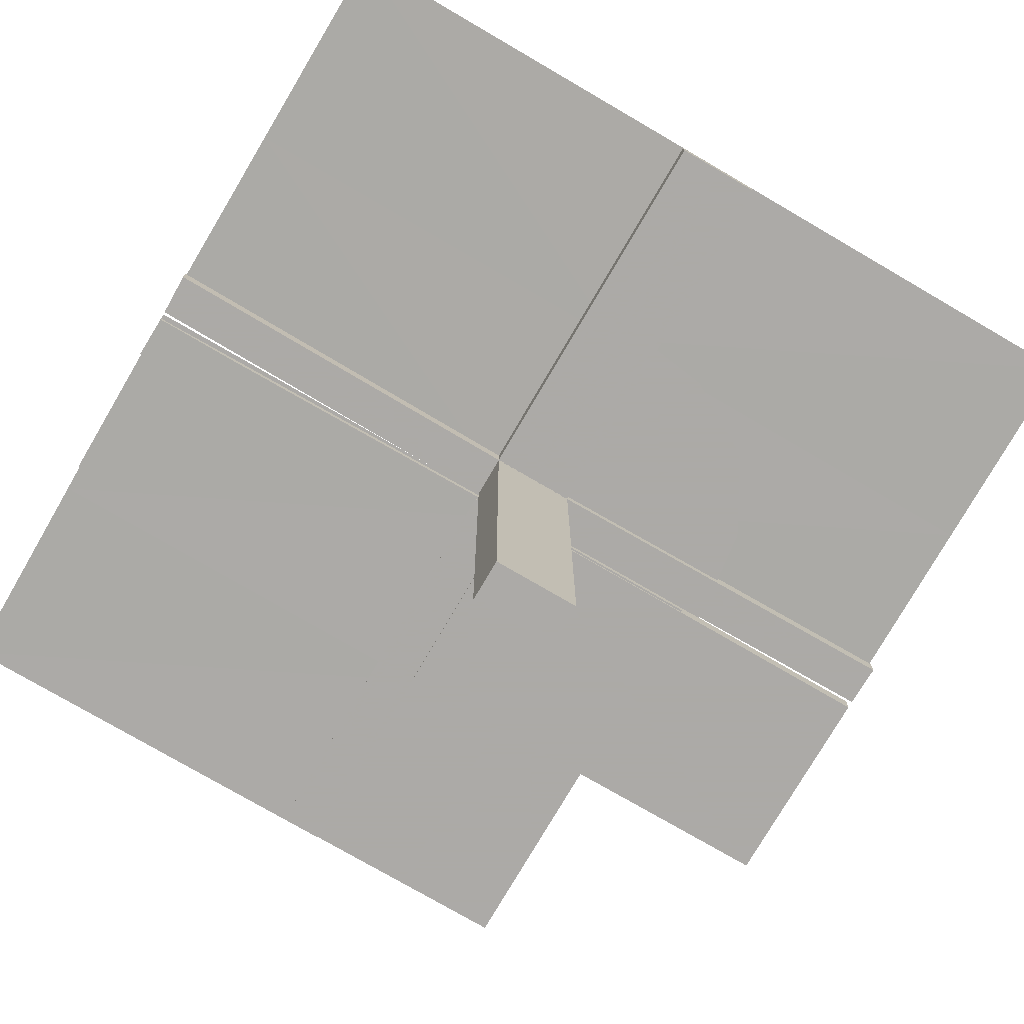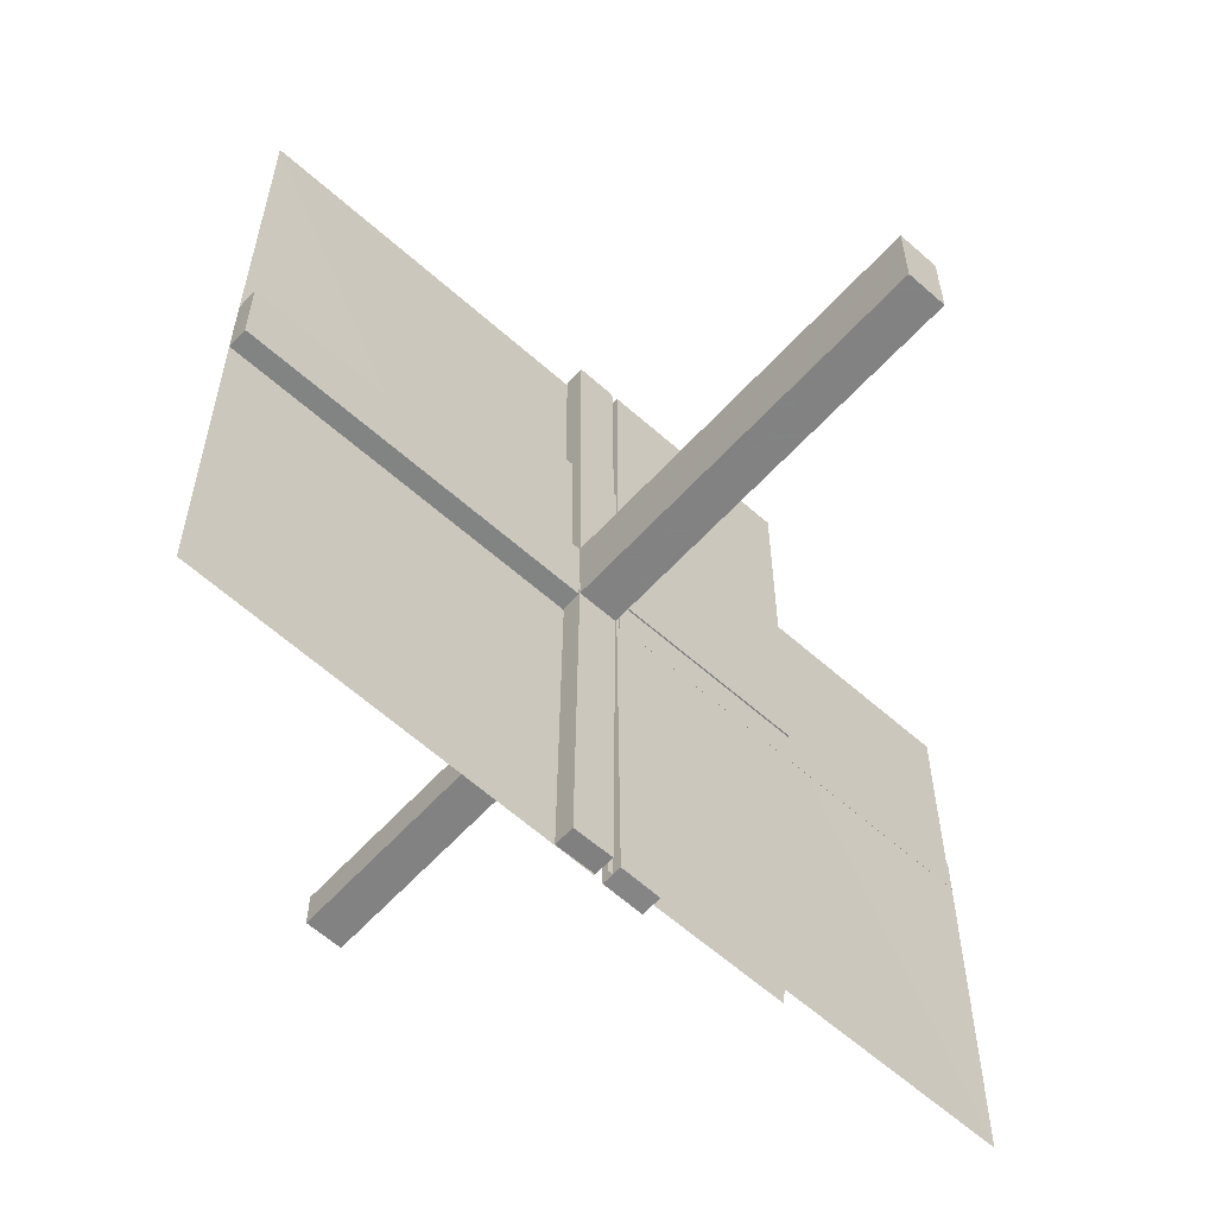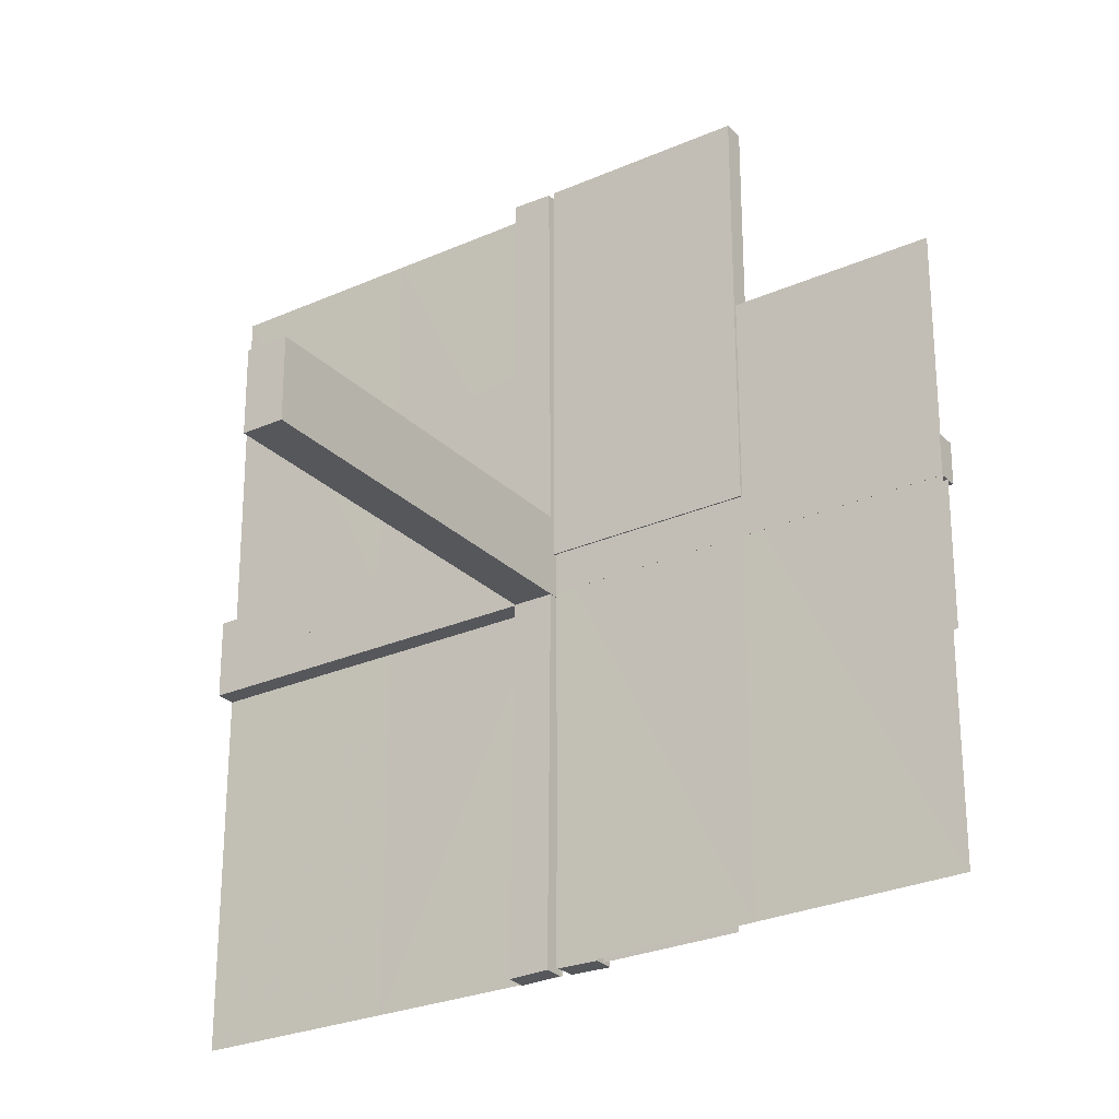
<metadata>
{"format":"obj","ext":"obj","renderer":"f3d","projection":"perspective","resolution":1024,"background":"white","views":[{"elev":-76.0,"azim":59.7,"up":"+Z"},{"elev":-60.9,"azim":137.8,"up":"+Y"},{"elev":-27.1,"azim":-145.6,"up":"+Y"}]}
</metadata>
<code>
v 0 0 0
v 0 0 -0.01081
v 0 0.125 -0.01081
v 0 0.25 -0.01081
v 0 -0.5 0
v 0 0.2757 0
v -0.05615 -0.5011 0.01414
v -0.05615 -0.5011 -0.01086
v 0.4999 -0.04923 -0.0125
v 0.4999 -0.04923 0.0125
v 0.4999 0.496 0.01086
v 0.4999 -0.496 0.01086
v 0.4999 0.04923 -0.0125
v 0.4999 0.04923 0.0125
v -0.04264 -0.3756 0.01414
v -0.04264 -0.3756 -0.01086
v -0.05217 -0.03722 0.2508
v -0.05217 -0.005974 0.2508
v -0.05217 -0.01222 0.2508
v -0.05217 -0.04347 0.2508
v 0.04889 -0.3758 0.01086
v 0.04889 -0.3758 -0.01414
v 0.04889 0.3758 0.01086
v 0.04889 0.3758 -0.01414
v 0.002128 -0.0002707 -0.5
v 0.002128 -0.04973 -0.5
v 0.002128 0.04973 -0.5
v 0.002128 0.0002707 -0.5
v -0.01563 -0.1247 0.01414
v -0.01563 -0.1247 -0.01086
v -0.3764 -0.0431 -0.0125
v -0.3764 -0.0431 0.0125
v -0.002148 -0.005977 0.3754
v -0.002148 -0.01223 0.3754
v -0.002148 -0.03723 0.3754
v -0.002148 -0.04348 0.3754
v 0.04164 0.2505 0.01086
v 0.04164 0.2505 -0.01414
v 0.04164 -0.2505 0.01086
v 0.04164 -0.2505 -0.01414
v -0.002122 0.0007312 0.01414
v -0.002122 0.0007312 -0.01086
v 0.05215 0.01223 -0.3754
v 0.05215 0.04348 -0.3754
v 0.05215 -0.03723 -0.3754
v 0.05215 -0.005977 -0.3754
v 0.05215 0.005977 -0.3754
v 0.05215 0.03723 -0.3754
v 0.05215 -0.04348 -0.3754
v 0.05215 -0.01223 -0.3754
v 0.2522 0.4979 0.01168
v 0.2522 -0.4979 0.01168
v 0.006052 0.0002767 -0.0125
v 0.006052 0.0002767 0.0125
v 0.006052 -0.0002767 -0.0125
v 0.006052 -0.0002767 0.0125
v -0.3764 -0.03685 -0.0125
v -0.3764 -0.03685 0.0125
v -0.2529 -0.04323 -0.0125
v -0.2529 -0.04323 0.0125
v -0.009377 -0.1246 0.01414
v -0.009377 -0.1246 -0.01086
v 0.006134 0.4999 0.01086
v 0.006134 0.4999 -0.01414
v 0.006134 -0.4999 0.01086
v 0.006134 -0.4999 -0.01414
v 0.1174 0.2617 0
v 0.04789 -0.2506 0.01086
v 0.04789 -0.2506 -0.01414
v 0.04789 0.2506 0.01086
v 0.04789 0.2506 -0.01414
v -0.05219 -0.03722 0.1262
v -0.05219 -0.005972 0.1262
v -0.05219 -0.04347 0.1262
v -0.05219 -0.01222 0.1262
v -0.2918 -0.291 0
v -0.2529 -0.03698 -0.0125
v -0.2529 -0.03698 0.0125
v -0.2532 7.193e-05 0.01081
v -0.2532 7.193e-05 -0.01419
v -0.01663 -0.2499 0.01414
v -0.01663 -0.2499 -0.01086
v -0.1294 -0.04335 -0.0125
v -0.1294 -0.04335 0.0125
v 0.04064 0.1253 0.01086
v 0.04064 0.1253 -0.01414
v 0.04064 -0.1253 0.01086
v 0.04064 -0.1253 -0.01414
v -0.00591 -0.04972 -0.0125
v -0.00591 -0.04972 0.0125
v 0.004632 0.4999 0.0125
v 0.004632 -0.4999 0.0125
v 0.002207 -0.0002808 -0.00164
v 0.002207 -0.04972 -0.001641
v 0.002207 0.04972 -0.001641
v 0.002207 0.0002808 -0.00164
v -0.002168 -0.03722 0.2508
v -0.002168 -0.005974 0.2508
v -0.002168 -0.04347 0.2508
v -0.002168 -0.01222 0.2508
v 0.1295 0.00585 -0.0125
v 0.1295 0.00585 0.0125
v 0.1295 -0.00585 -0.0125
v 0.1295 -0.00585 0.0125
v 0.253 0.0005233 0.0125
v 0.253 -0.0005233 0.0125
v 0.05213 -0.0002707 -0.5
v 0.05213 -0.04973 -0.5
v 0.05213 0.04973 -0.5
v 0.05213 0.0002707 -0.5
v -0.05214 -0.0004241 0.01414
v -0.05214 -0.0004241 -0.01086
v -0.1294 -0.0371 -0.0125
v -0.1294 -0.0371 0.0125
v -0.01038 -0.2497 0.01414
v -0.01038 -0.2497 -0.01086
v 0.01215 0.2757 0
v -0.225 -0.5 0
v -0.239 -0.3818 0
v 0.1295 -0.0121 -0.0125
v 0.1295 -0.0121 0.0125
v 0.1295 0.0121 -0.0125
v 0.1295 0.0121 0.0125
v 0.04689 0.1254 0.01086
v 0.04689 0.1254 -0.01414
v 0.04689 -0.1254 0.01086
v 0.04689 -0.1254 -0.01414
v 0.253 0.005727 -0.0125
v 0.253 0.005727 0.0125
v 0.253 -0.005727 -0.0125
v 0.253 -0.005727 0.0125
v -0.05221 0.0002808 0.001631
v -0.01763 -0.375 0.01414
v -0.01763 -0.375 -0.01086
v -0.05221 -0.04972 0.001632
v -0.2522 0.5 0.01081
v -0.2522 0.5 -0.01419
v -0.3765 -0.01185 -0.0125
v -0.3765 -0.01185 0.0125
v 0.253 0.01198 -0.0125
v 0.253 0.01198 0.0125
v 0.253 -0.01198 -0.0125
v 0.253 -0.01198 0.0125
v 0.01138 0.3749 0.01086
v 0.01138 0.3749 -0.01414
v 0.01138 -0.3749 0.01086
v 0.01138 -0.3749 -0.01414
v 0.3765 -0.005603 -0.0125
v 0.3765 -0.005603 0.0125
v 0.3765 0.005603 -0.0125
v 0.3765 0.005603 0.0125
v 0.002188 0.01222 -0.1262
v 0.002188 0.04347 -0.1262
v 0.002188 -0.03722 -0.1262
v 0.002188 -0.005972 -0.1262
v 0.002188 0.005972 -0.1262
v 0.002188 0.03722 -0.1262
v 0.002188 -0.04347 -0.1262
v 0.002188 -0.01222 -0.1262
v -0.5 0 0
v -0.5 0 -0.01081
v -0.5 -0.2243 0
v -0.5 0.0007698 -0.0125
v -0.5 0.0007698 0.0125
v 0.5 -0.0007698 -0.0125
v 0.5 -0.0007698 0.0125
v 0.5 0.0007698 -0.0125
v 0.5 0.0007698 0.0125
v -0.002188 -0.03722 0.1262
v -0.002188 -0.005972 0.1262
v -0.002188 -0.04347 0.1262
v -0.002188 -0.01222 0.1262
v -0.3765 -0.005603 -0.0125
v -0.3765 -0.005603 0.0125
v -0.01138 -0.3749 0.01414
v -0.01138 -0.3749 -0.01086
v -0.253 -0.01198 -0.0125
v -0.253 -0.01198 0.0125
v 0.3765 0.01185 -0.0125
v 0.3765 0.01185 0.0125
v 0.3765 -0.01185 -0.0125
v 0.3765 -0.01185 0.0125
v -0.5 0.1255 -0.01081
v 0.05221 -0.04972 -0.001632
v 0.05221 0.04972 -0.001632
v 0.01763 -0.375 0.01086
v 0.01763 -0.375 -0.01414
v 0.01763 0.375 0.01086
v 0.01763 0.375 -0.01414
v 0.05221 -0.0002808 -0.001631
v 0.05221 0.0002808 -0.001631
v -0.253 -0.005727 -0.0125
v -0.253 -0.005727 0.0125
v -0.04689 -0.1254 0.01414
v -0.04689 -0.1254 -0.01086
v -0.4999 0.251 -0.01081
v -0.1295 -0.0121 -0.0125
v -0.1295 -0.0121 0.0125
v 0.01038 0.2497 0.01086
v 0.01038 0.2497 -0.01414
v 0.01038 -0.2497 0.01086
v 0.01038 -0.2497 -0.01414
v 0.1294 0.0371 -0.0125
v 0.1294 0.0371 0.0125
v 0.1294 -0.0371 -0.0125
v 0.1294 -0.0371 0.0125
v 0.05214 -0.0004241 0.01086
v 0.05214 -0.0004241 -0.01414
v 0.05214 0.0004241 0.01086
v 0.05214 0.0004241 -0.01414
v -0.05213 -0.04973 0.5
v -0.05213 0.0002707 0.5
v -0.253 0.0005233 -0.0125
v -0.1295 -0.00585 -0.0125
v -0.1295 -0.00585 0.0125
v 0.002168 0.01222 -0.2508
v 0.002168 0.04347 -0.2508
v 0.002168 -0.03722 -0.2508
v 0.002168 -0.005974 -0.2508
v 0.002168 0.005974 -0.2508
v 0.002168 0.03722 -0.2508
v 0.002168 -0.04347 -0.2508
v 0.002168 -0.01222 -0.2508
v -0.002207 -0.04972 0.001641
v -0.002207 0.5 0.01081
v -0.002207 0.5 -0.01419
v -0.002207 0.0002808 0.00164
v -0.002207 -3e-08 0.01081
v -0.002207 -3e-08 -0.01419
v -0.004632 -0.4999 -0.0125
v 0.00591 0.04972 -0.0125
v 0.00591 0.04972 0.0125
v 0.00591 -0.04972 -0.0125
v 0.00591 -0.04972 0.0125
v -0.04064 -0.1253 0.01414
v -0.04064 -0.1253 -0.01086
v 0.1294 -0.04335 -0.0125
v 0.1294 -0.04335 0.0125
v 0.1294 0.04335 -0.0125
v 0.1294 0.04335 0.0125
v -0.3826 -0.2383 0
v 0.01663 -0.2499 0.01086
v 0.01663 -0.2499 -0.01414
v 0.01663 0.2499 0.01086
v 0.01663 0.2499 -0.01414
v 0.2529 0.03698 -0.0125
v 0.2529 0.03698 0.0125
v 0.2529 -0.03698 -0.0125
v 0.2529 -0.03698 0.0125
v 0.2082 0.209 0
v 0.05219 0.01222 -0.1262
v 0.05219 0.04347 -0.1262
v 0.05219 -0.03722 -0.1262
v 0.05219 -0.005972 -0.1262
v 0.05219 0.005972 -0.1262
v 0.05219 0.03722 -0.1262
v 0.05219 -0.04347 -0.1262
v 0.05219 -0.01222 -0.1262
v -0.04789 -0.2506 0.01414
v -0.04789 -0.2506 -0.01086
v -0.006134 -0.4999 0.01414
v -0.006134 -0.4999 -0.01086
v 0.009377 -0.1246 0.01086
v 0.009377 -0.1246 -0.01414
v 0.009377 0.1246 0.01086
v 0.009377 0.1246 -0.01414
v 0.2529 -0.04323 -0.0125
v 0.2529 -0.04323 0.0125
v 0.2529 0.04323 -0.0125
v 0.2529 0.04323 0.0125
v 0.3764 -0.03685 -0.0125
v 0.3764 -0.03685 0.0125
v 0.3764 0.03685 -0.0125
v 0.3764 0.03685 0.0125
v -0.006052 0.0002767 -0.0125
v -0.006052 0.0002767 0.0125
v -0.2522 -0.4979 -0.01168
v -0.05215 -0.03723 0.3754
v -0.05215 -0.005977 0.3754
v -0.05215 -0.04348 0.3754
v -0.05215 -0.01223 0.3754
v 0.002122 -0.0007312 0.01086
v 0.002122 -0.0007312 -0.01414
v 0.002122 0.0007312 0.01086
v 0.002122 0.0007312 -0.01414
v 0.275 0 0
v 0.275 0.01322 0
v -0.04164 -0.2505 0.01414
v -0.04164 -0.2505 -0.01086
v 0.002148 0.04348 -0.3754
v 0.002148 -0.03723 -0.3754
v 0.002148 0.03723 -0.3754
v 0.002148 -0.04348 -0.3754
v 0.002148 0.01223 -0.3754
v 0.002148 -0.005977 -0.3754
v 0.002148 0.005977 -0.3754
v 0.002148 -0.01223 -0.3754
v 0.3764 0.0431 -0.0125
v 0.3764 0.0431 0.0125
v 0.3764 -0.0431 -0.0125
v 0.3764 -0.0431 0.0125
v 0.261 0.1182 0
v 0.01563 0.1247 0.01086
v 0.01563 0.1247 -0.01414
v 0.01563 -0.1247 0.01086
v 0.01563 -0.1247 -0.01414
v -0.002128 -0.04973 0.5
v -0.002128 0.0002707 0.5
v -0.04889 -0.3758 0.01414
v -0.04889 -0.3758 -0.01086
v 0.05217 0.04347 -0.2508
v 0.05217 -0.04347 -0.2508
v 0.05217 0.01222 -0.2508
v 0.05217 -0.03722 -0.2508
v 0.05217 -0.005974 -0.2508
v 0.05217 0.005974 -0.2508
v 0.05217 0.03722 -0.2508
v 0.05217 -0.01222 -0.2508
v 0.04264 0.3756 0.01086
v 0.04264 0.3756 -0.01414
v 0.04264 -0.3756 0.01086
v 0.04264 -0.3756 -0.01414
v -0.4999 -0.04923 -0.0125
v -0.4999 -0.04923 0.0125
v -0.4999 -0.496 -0.01086
v 0.05615 0.5011 0.01086
v 0.05615 0.5011 -0.01414
v 0.05615 -0.5011 0.01086
v 0.05615 -0.5011 -0.01414
f 277 213 275
f 325 163 213
f 277 275 230
f 325 213 277
f 132 135 227
f 307 224 211
f 34 33 100
f 100 98 172
f 36 35 99
f 99 97 171
f 98 227 170
f 172 170 227
f 227 224 172
f 308 227 98
f 34 308 33
f 98 33 308
f 34 100 97
f 307 308 35
f 100 172 169
f 99 171 224
f 169 224 171
f 35 36 307
f 99 307 36
f 307 99 224
f 212 132 227
f 278 280 20
f 17 20 74
f 279 281 19
f 18 19 75
f 20 135 74
f 72 74 135
f 135 132 75
f 211 135 20
f 278 211 280
f 20 280 211
f 278 17 281
f 212 211 278
f 17 72 19
f 18 73 132
f 75 132 73
f 281 279 212
f 18 212 279
f 212 18 132
f 212 308 211
f 135 224 227
f 224 135 211
f 33 98 100
f 98 170 172
f 35 97 99
f 97 169 171
f 224 169 172
f 34 97 35
f 308 34 35
f 100 169 97
f 212 227 308
f 278 20 17
f 17 74 72
f 279 19 18
f 18 75 73
f 135 75 72
f 17 19 281
f 212 278 281
f 72 75 19
f 308 307 211
f 198 178 215
f 178 139 193
f 84 60 114
f 60 32 78
f 193 174 164
f 139 164 174
f 164 139 324
f 276 193 164
f 198 215 276
f 193 276 215
f 198 114 78
f 198 276 114
f 178 78 58
f 60 324 32
f 58 32 324
f 114 90 84
f 60 84 90
f 90 324 60
f 163 275 276
f 323 163 164
f 89 323 324
f 275 89 90
f 197 214 177
f 177 192 138
f 83 113 59
f 59 77 31
f 192 163 173
f 138 173 163
f 163 323 138
f 275 163 192
f 197 275 214
f 192 214 275
f 197 177 77
f 197 113 275
f 177 138 57
f 59 31 323
f 57 323 31
f 113 83 89
f 59 89 83
f 89 59 323
f 178 193 215
f 139 174 193
f 60 78 114
f 32 58 78
f 139 58 324
f 198 78 178
f 276 90 114
f 178 58 139
f 163 276 164
f 323 164 324
f 89 324 90
f 275 90 276
f 214 192 177
f 192 173 138
f 113 77 59
f 77 57 31
f 323 57 138
f 197 77 113
f 113 89 275
f 177 57 77
f 235 288 194
f 288 15 259
f 61 115 29
f 115 175 81
f 259 309 7
f 15 7 309
f 7 15 261
f 111 259 7
f 235 194 111
f 259 111 194
f 235 29 81
f 41 29 111
f 288 81 133
f 115 261 175
f 133 175 261
f 29 41 61
f 115 61 41
f 41 261 115
f 8 112 111
f 262 8 7
f 42 262 261
f 112 42 41
f 236 195 289
f 289 260 16
f 62 30 116
f 116 82 176
f 260 8 310
f 16 310 8
f 8 262 16
f 112 8 260
f 236 112 195
f 260 195 112
f 236 289 82
f 42 112 30
f 289 16 134
f 116 176 262
f 134 262 176
f 30 62 42
f 116 42 62
f 42 116 262
f 288 259 194
f 15 309 259
f 115 81 29
f 175 133 81
f 15 133 261
f 235 81 288
f 29 235 111
f 288 133 15
f 8 111 7
f 262 7 261
f 42 261 41
f 112 41 111
f 195 260 289
f 260 310 16
f 30 82 116
f 82 134 176
f 262 134 16
f 236 82 30
f 112 236 30
f 289 134 82
f 241 162 160
f 241 1 76
f 1 241 160
f 5 119 1
f 76 1 119
f 119 5 118
f 1 6 117
f 250 1 67
f 117 67 1
f 1 302 287
f 287 286 1
f 302 1 250
f 79 136 228
f 226 229 228
f 137 226 225
f 80 137 136
f 229 80 79
f 80 229 137
f 136 225 228
f 226 228 225
f 137 225 136
f 80 136 79
f 229 79 228
f 229 226 137
f 3 183 161
f 4 196 183
f 3 161 2
f 4 183 3
f 88 40 127
f 40 322 69
f 264 202 306
f 202 147 243
f 69 22 329
f 322 329 22
f 329 322 66
f 208 69 329
f 88 127 208
f 69 208 127
f 88 306 243
f 285 306 208
f 40 243 187
f 202 66 147
f 187 147 66
f 306 285 264
f 202 264 285
f 285 66 202
f 328 207 208
f 65 328 329
f 284 65 66
f 207 284 285
f 87 126 39
f 39 68 321
f 263 305 201
f 201 242 146
f 68 328 21
f 321 21 328
f 328 65 321
f 207 328 68
f 87 207 126
f 68 126 207
f 87 39 242
f 284 207 305
f 39 321 186
f 201 146 65
f 186 65 146
f 305 263 284
f 201 284 263
f 284 201 65
f 40 69 127
f 322 22 69
f 202 243 306
f 147 187 243
f 322 187 66
f 88 243 40
f 306 88 208
f 40 187 322
f 328 208 329
f 65 329 66
f 284 66 285
f 207 285 208
f 126 68 39
f 68 21 321
f 305 242 201
f 242 186 146
f 65 186 321
f 87 242 305
f 207 87 305
f 39 186 242
f 52 105 54
f 12 168 105
f 52 54 92
f 12 105 52
f 191 184 96
f 26 94 108
f 297 295 223
f 223 219 159
f 293 291 222
f 222 218 158
f 219 96 155
f 159 155 96
f 96 94 159
f 28 96 219
f 297 28 295
f 219 295 28
f 297 223 218
f 26 28 291
f 223 159 154
f 222 158 94
f 154 94 158
f 291 293 26
f 222 26 293
f 26 222 94
f 110 191 96
f 45 49 312
f 314 312 257
f 46 50 318
f 315 318 258
f 312 184 257
f 253 257 184
f 184 191 258
f 108 184 312
f 45 108 49
f 312 49 108
f 45 314 50
f 110 108 45
f 314 253 318
f 315 254 191
f 258 191 254
f 50 46 110
f 315 110 46
f 110 315 191
f 110 28 108
f 184 94 96
f 94 184 108
f 295 219 223
f 219 155 159
f 291 218 222
f 218 154 158
f 94 154 159
f 297 218 291
f 28 297 291
f 223 154 218
f 110 96 28
f 45 312 314
f 314 257 253
f 46 318 315
f 315 258 254
f 184 258 253
f 314 318 50
f 110 45 50
f 253 258 318
f 28 26 108
f 120 142 103
f 142 181 130
f 237 267 205
f 267 300 248
f 130 148 167
f 181 167 148
f 167 181 9
f 53 130 167
f 120 103 53
f 130 53 103
f 120 205 248
f 120 53 205
f 142 248 271
f 267 9 300
f 271 300 9
f 205 233 237
f 267 237 233
f 233 9 267
f 168 54 53
f 10 168 167
f 234 10 9
f 54 234 233
f 121 104 143
f 143 131 182
f 238 206 268
f 268 249 301
f 131 168 149
f 182 149 168
f 168 10 182
f 54 168 131
f 121 54 104
f 131 104 54
f 121 143 249
f 121 206 54
f 143 182 272
f 268 301 10
f 272 10 301
f 206 238 234
f 268 234 238
f 234 268 10
f 142 130 103
f 181 148 130
f 267 248 205
f 300 271 248
f 181 271 9
f 120 248 142
f 53 233 205
f 142 271 181
f 168 53 167
f 10 167 9
f 234 9 233
f 54 233 53
f 104 131 143
f 131 149 182
f 206 249 268
f 249 272 301
f 10 272 182
f 121 249 206
f 206 234 54
f 143 272 249
f 86 38 125
f 38 320 71
f 266 200 304
f 200 145 245
f 71 24 327
f 320 327 24
f 327 320 64
f 210 71 327
f 86 125 210
f 71 210 125
f 86 304 245
f 283 304 210
f 38 245 189
f 200 64 145
f 189 145 64
f 304 283 266
f 200 266 283
f 283 64 200
f 326 209 210
f 63 326 327
f 282 63 64
f 209 282 283
f 85 124 37
f 37 70 319
f 265 303 199
f 199 244 144
f 70 326 23
f 319 23 326
f 326 63 319
f 209 326 70
f 85 209 124
f 70 124 209
f 85 37 244
f 282 209 303
f 37 319 188
f 199 144 63
f 188 63 144
f 303 265 282
f 199 282 265
f 282 199 63
f 38 71 125
f 320 24 71
f 200 245 304
f 145 189 245
f 320 189 64
f 86 245 38
f 304 86 210
f 38 189 320
f 326 210 327
f 63 327 64
f 282 64 283
f 209 283 210
f 124 70 37
f 70 23 319
f 303 244 199
f 244 188 144
f 63 188 319
f 85 244 303
f 209 85 303
f 37 188 244
f 51 106 56
f 11 166 106
f 51 56 91
f 11 106 51
f 190 185 93
f 27 95 109
f 294 296 216
f 216 220 152
f 290 292 217
f 217 221 153
f 220 93 156
f 152 156 93
f 93 95 152
f 25 93 220
f 294 25 296
f 220 296 25
f 294 216 221
f 27 25 292
f 216 152 157
f 217 153 95
f 157 95 153
f 292 290 27
f 217 27 290
f 27 217 95
f 107 190 93
f 48 44 311
f 317 311 252
f 47 43 313
f 316 313 251
f 311 185 252
f 256 252 185
f 185 190 251
f 109 185 311
f 48 109 44
f 311 44 109
f 48 317 43
f 107 109 48
f 317 256 313
f 316 255 190
f 251 190 255
f 43 47 107
f 316 107 47
f 107 316 190
f 107 25 109
f 185 95 93
f 95 185 109
f 296 220 216
f 220 156 152
f 292 221 217
f 221 157 153
f 95 157 152
f 294 221 292
f 25 294 292
f 216 157 221
f 107 93 25
f 48 311 317
f 317 252 256
f 47 313 316
f 316 251 255
f 185 251 256
f 317 313 43
f 107 48 43
f 256 251 313
f 25 27 109
f 122 140 101
f 140 179 128
f 239 269 203
f 269 298 246
f 128 150 165
f 179 165 150
f 165 179 13
f 55 128 165
f 122 101 55
f 128 55 101
f 122 203 246
f 122 55 203
f 140 246 273
f 269 13 298
f 273 298 13
f 203 231 239
f 269 239 231
f 231 13 269
f 166 56 55
f 14 166 165
f 232 14 13
f 56 232 231
f 123 102 141
f 141 129 180
f 240 204 270
f 270 247 299
f 129 166 151
f 180 151 166
f 166 14 180
f 56 166 129
f 123 56 102
f 129 102 56
f 123 141 247
f 123 204 56
f 141 180 274
f 270 299 14
f 274 14 299
f 204 240 232
f 270 232 240
f 232 270 14
f 140 128 101
f 179 150 128
f 269 246 203
f 298 273 246
f 179 273 13
f 122 246 140
f 55 231 203
f 140 273 179
f 166 55 165
f 14 165 13
f 232 13 231
f 56 231 55
f 102 129 141
f 129 151 180
f 204 247 270
f 247 274 299
f 14 274 180
f 123 247 204
f 204 232 56
f 141 274 247

</code>
